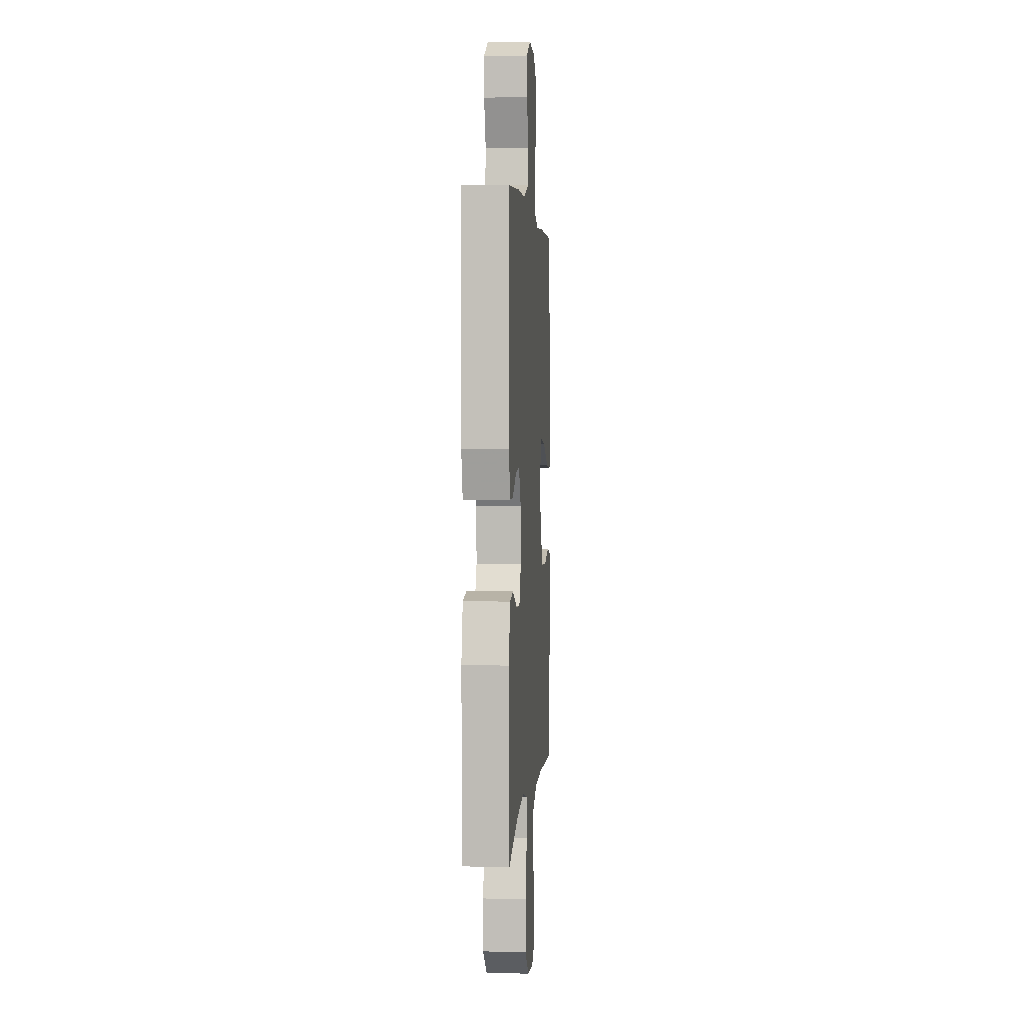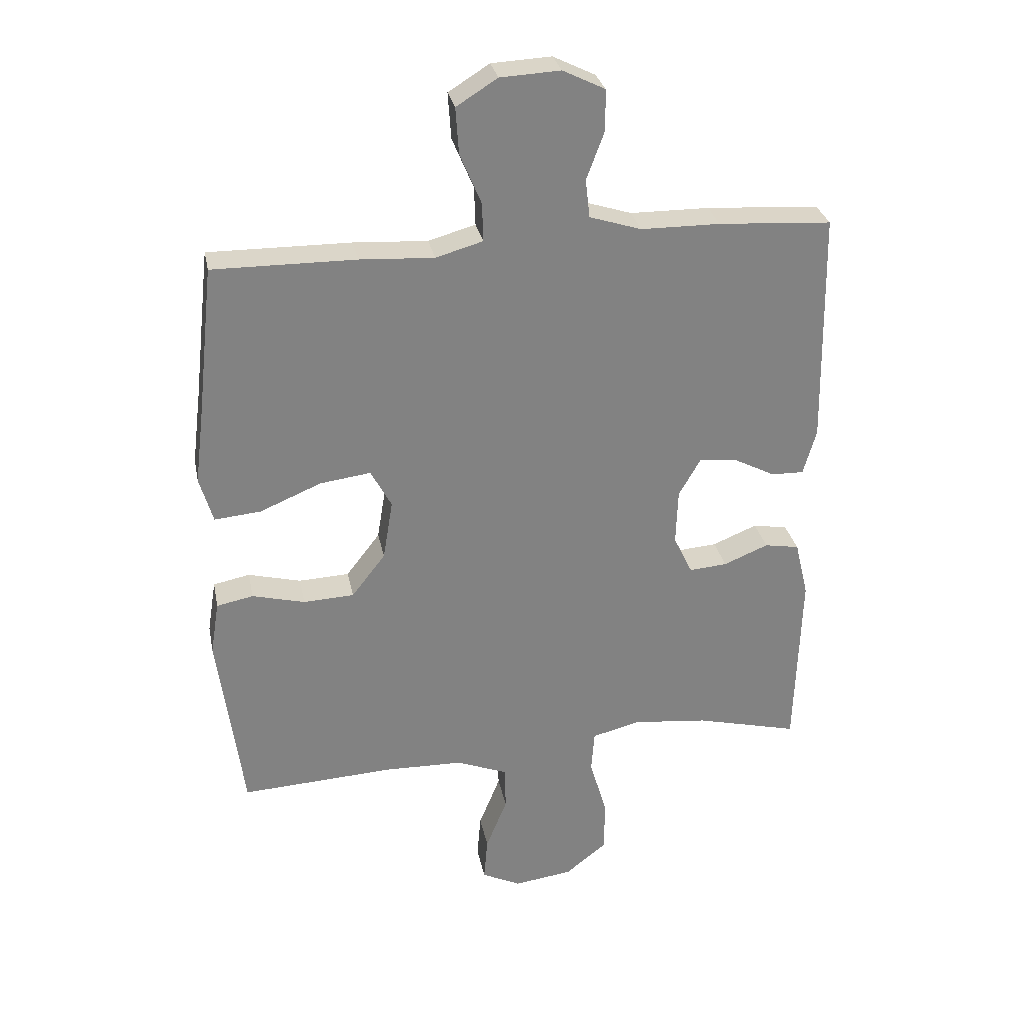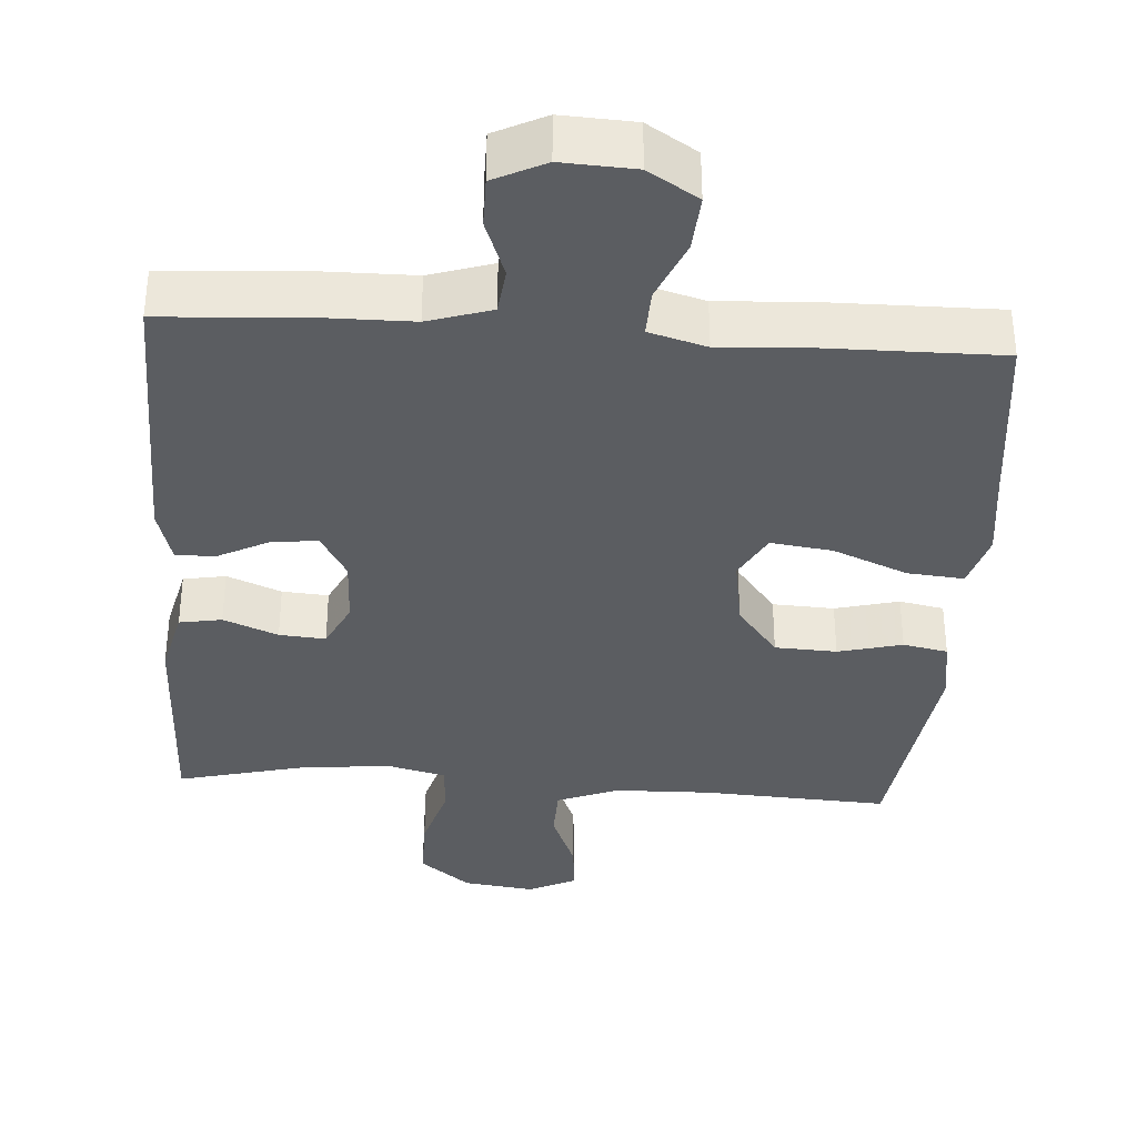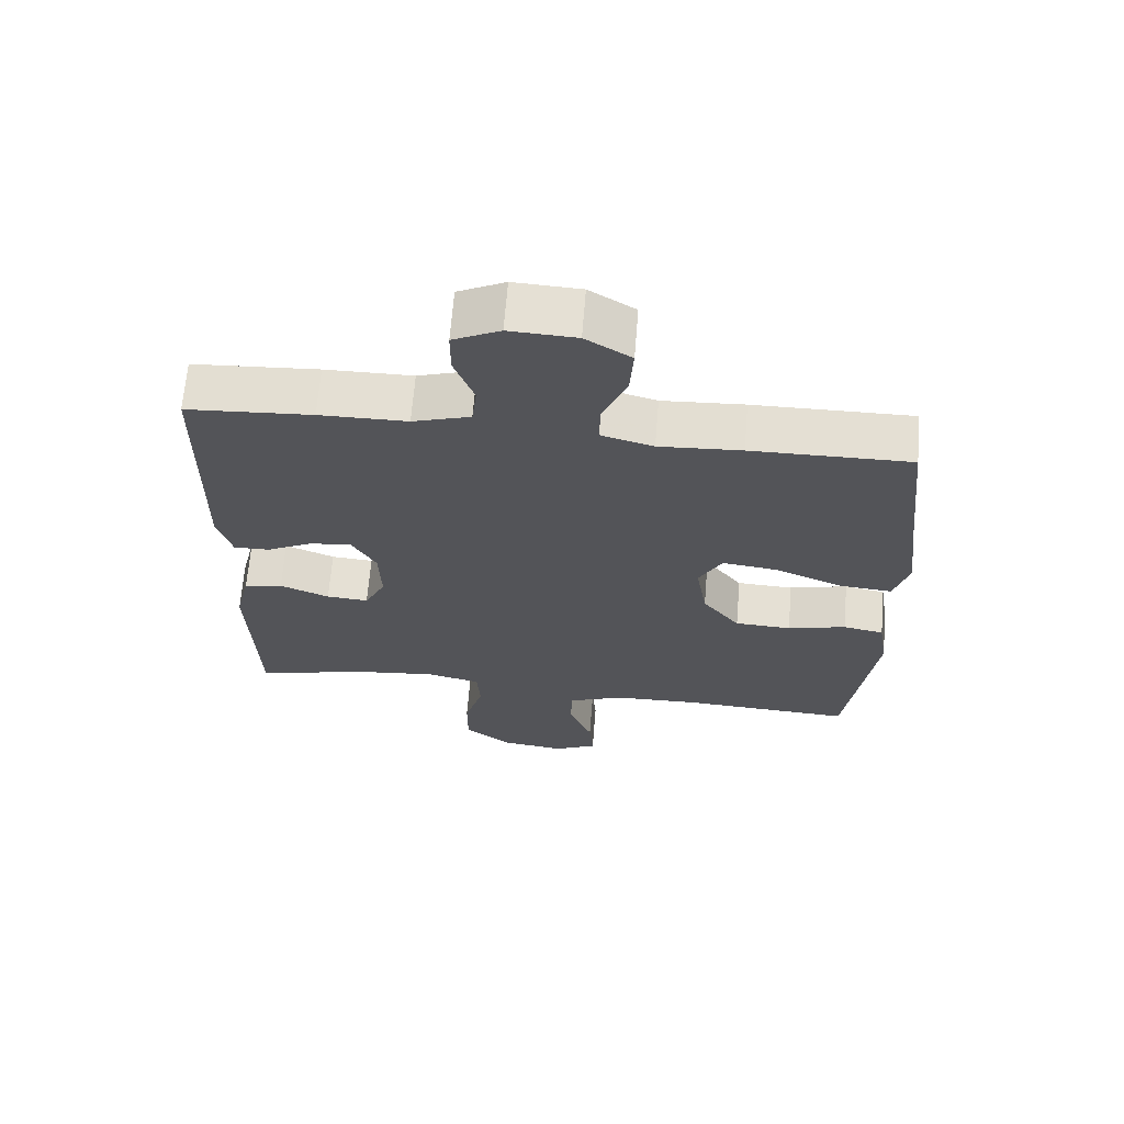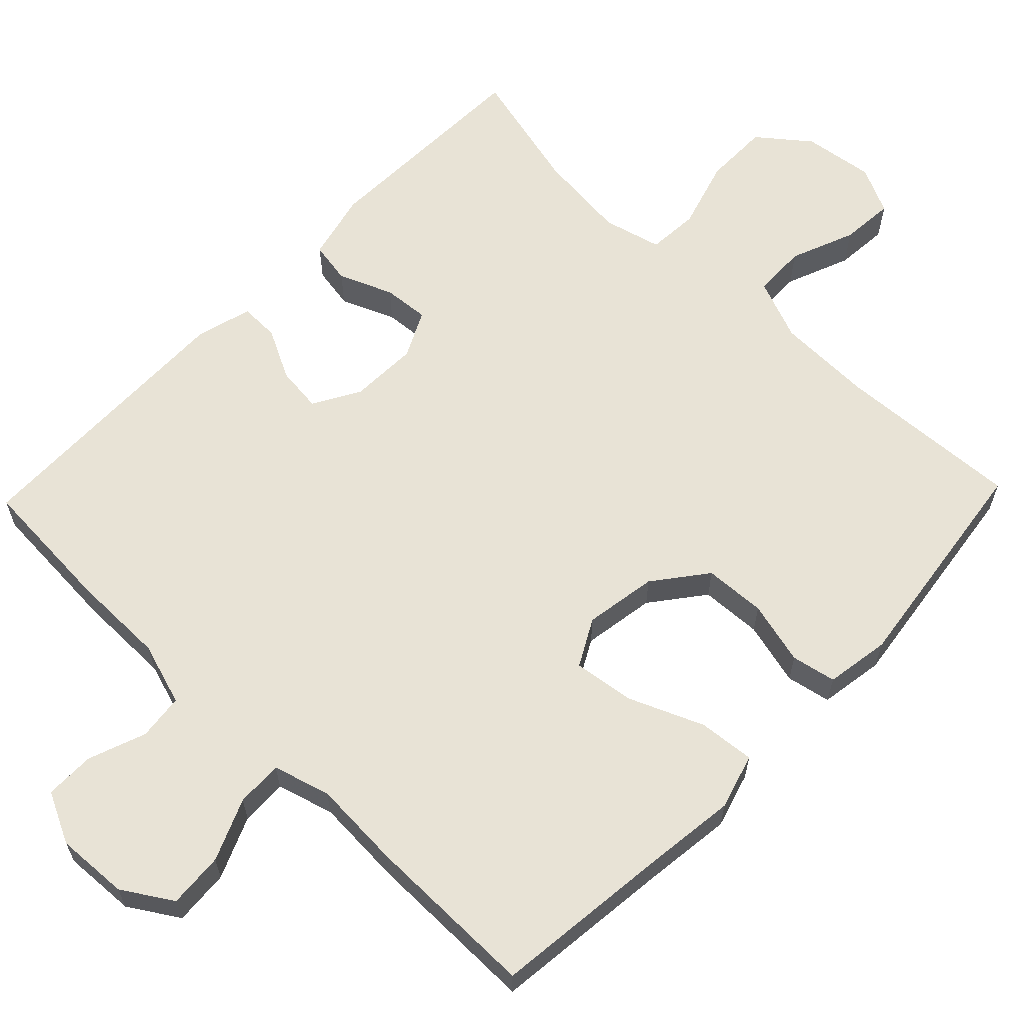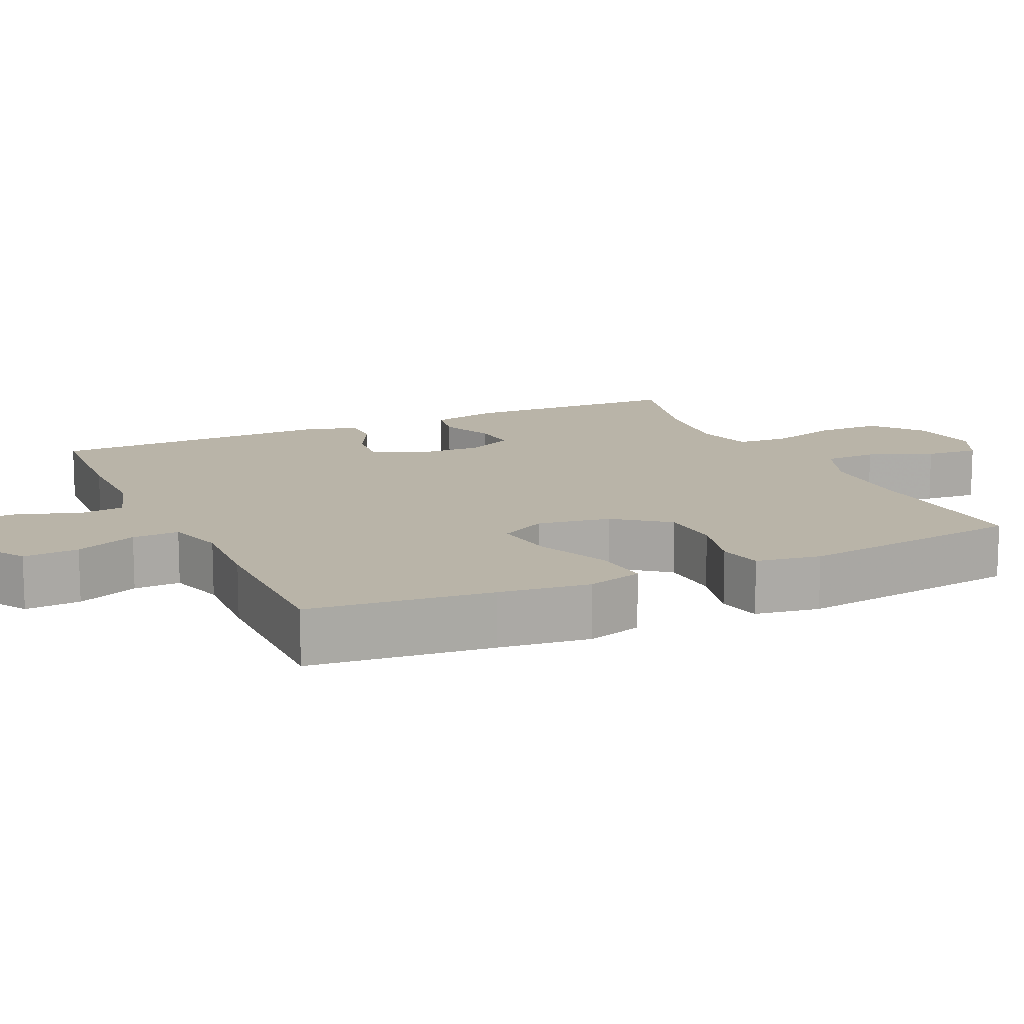
<metadata>
{"format":"obj","ext":"obj","renderer":"f3d","projection":"perspective","resolution":1024,"background":"white","views":[{"elev":2.9,"azim":-85.7,"up":"+Z"},{"elev":29.7,"azim":168.9,"up":"+Z"},{"elev":-35.8,"azim":-3.9,"up":"+Y"},{"elev":66.3,"azim":4.6,"up":"+Z"},{"elev":62.5,"azim":43.9,"up":"+Y"},{"elev":13.3,"azim":65.1,"up":"+Y"}]}
</metadata>
<code>
v 0.5 0.07 -0.5
v 0.249 0.07 -0.486
v 0.12 0.07 -0.489
v 0.037 0.07 -0.522
v 0.035 0.07 -0.594
v 0.07 0.07 -0.681
v 0.076 0.07 -0.753
v 0.012 0.07 -0.784
v -0.084 0.07 -0.771
v -0.152 0.07 -0.717
v -0.152 0.07 -0.629
v -0.124 0.07 -0.534
v -0.129 0.07 -0.465
v -0.208 0.07 -0.445
v -0.331 0.07 -0.458
v -0.5 0.07 -0.5
v -0.509 0.07 -0.2
v -0.487 0.07 -0.108
v -0.43 0.07 -0.098
v -0.357 0.07 -0.128
v -0.295 0.07 -0.133
v -0.264 0.07 -0.07
v -0.267 0.07 0.022
v -0.303 0.07 0.085
v -0.365 0.07 0.078
v -0.433 0.07 0.043
v -0.486 0.07 0.042
v -0.507 0.07 0.117
v -0.5 0.07 0.5
v -0.315 0.07 0.512
v -0.186 0.07 0.513
v -0.101 0.07 0.54
v -0.094 0.07 0.602
v -0.123 0.07 0.68
v -0.123 0.07 0.747
v -0.054 0.07 0.781
v 0.044 0.07 0.776
v 0.111 0.07 0.734
v 0.106 0.07 0.659
v 0.071 0.07 0.576
v 0.069 0.07 0.513
v 0.146 0.07 0.491
v 0.267 0.07 0.498
v 0.5 0.07 0.5
v 0.527 0.07 0.256
v 0.542 0.07 0.134
v 0.52 0.07 0.059
v 0.444 0.07 0.066
v 0.344 0.07 0.108
v 0.261 0.07 0.119
v 0.227 0.07 0.056
v 0.243 0.07 -0.042
v 0.298 0.07 -0.113
v 0.381 0.07 -0.117
v 0.467 0.07 -0.095
v 0.527 0.07 -0.107
v 0.541 0.07 -0.194
v 0.5 0 -0.5
v 0.249 0 -0.486
v 0.12 0 -0.489
v 0.037 0 -0.522
v 0.035 0 -0.594
v 0.07 0 -0.681
v 0.076 0 -0.753
v 0.012 0 -0.784
v -0.084 0 -0.771
v -0.152 0 -0.717
v -0.152 0 -0.629
v -0.124 0 -0.534
v -0.129 0 -0.465
v -0.208 0 -0.445
v -0.331 0 -0.458
v -0.5 0 -0.5
v -0.509 0 -0.2
v -0.487 0 -0.108
v -0.43 0 -0.098
v -0.357 0 -0.128
v -0.295 0 -0.133
v -0.264 0 -0.07
v -0.267 0 0.022
v -0.303 0 0.085
v -0.365 0 0.078
v -0.433 0 0.043
v -0.486 0 0.042
v -0.507 0 0.117
v -0.5 0 0.5
v -0.315 0 0.512
v -0.186 0 0.513
v -0.101 0 0.54
v -0.094 0 0.602
v -0.123 0 0.68
v -0.123 0 0.747
v -0.054 0 0.781
v 0.044 0 0.776
v 0.111 0 0.734
v 0.106 0 0.659
v 0.071 0 0.576
v 0.069 0 0.513
v 0.146 0 0.491
v 0.267 0 0.498
v 0.5 0 0.5
v 0.527 0 0.256
v 0.542 0 0.134
v 0.52 0 0.059
v 0.444 0 0.066
v 0.344 0 0.108
v 0.261 0 0.119
v 0.227 0 0.056
v 0.243 0 -0.042
v 0.298 0 -0.113
v 0.381 0 -0.117
v 0.467 0 -0.095
v 0.527 0 -0.107
v 0.541 0 -0.194
f 54 55 56 57
f 53 54 57 1
f 52 53 1 2
f 51 52 2 3
f 46 47 48 49
f 45 46 49 50
f 42 43 44 45
f 41 42 45 50
f 37 38 39 40
f 37 40 41
f 36 37 41
f 33 34 35 36
f 32 33 36 41
f 31 32 41 50
f 25 26 27 28
f 24 25 28 29
f 23 24 29 30
f 17 18 19 20
f 15 16 17 20
f 14 15 20 21
f 13 14 21 22
f 9 10 11 12
f 9 12 13
f 8 9 13
f 5 6 7 8
f 4 5 8 13
f 51 3 4 13
f 23 30 31 50
f 23 50 51
f 13 22 23 51
f 114 113 112 111
f 58 114 111 110
f 59 58 110 109
f 60 59 109 108
f 106 105 104 103
f 107 106 103 102
f 102 101 100 99
f 107 102 99 98
f 97 96 95 94
f 98 97 94
f 98 94 93
f 93 92 91 90
f 98 93 90 89
f 107 98 89 88
f 85 84 83 82
f 86 85 82 81
f 87 86 81 80
f 77 76 75 74
f 77 74 73 72
f 78 77 72 71
f 79 78 71 70
f 69 68 67 66
f 70 69 66
f 70 66 65
f 65 64 63 62
f 70 65 62 61
f 70 61 60 108
f 107 88 87 80
f 108 107 80
f 108 80 79 70
f 1 58 59 2
f 2 59 60 3
f 3 60 61 4
f 4 61 62 5
f 5 62 63 6
f 6 63 64 7
f 7 64 65 8
f 8 65 66 9
f 9 66 67 10
f 10 67 68 11
f 11 68 69 12
f 12 69 70 13
f 13 70 71 14
f 14 71 72 15
f 15 72 73 16
f 16 73 74 17
f 17 74 75 18
f 18 75 76 19
f 19 76 77 20
f 20 77 78 21
f 21 78 79 22
f 22 79 80 23
f 23 80 81 24
f 24 81 82 25
f 25 82 83 26
f 26 83 84 27
f 27 84 85 28
f 28 85 86 29
f 29 86 87 30
f 30 87 88 31
f 31 88 89 32
f 32 89 90 33
f 33 90 91 34
f 34 91 92 35
f 35 92 93 36
f 36 93 94 37
f 37 94 95 38
f 38 95 96 39
f 39 96 97 40
f 40 97 98 41
f 41 98 99 42
f 42 99 100 43
f 43 100 101 44
f 44 101 102 45
f 45 102 103 46
f 46 103 104 47
f 47 104 105 48
f 48 105 106 49
f 49 106 107 50
f 50 107 108 51
f 51 108 109 52
f 52 109 110 53
f 53 110 111 54
f 54 111 112 55
f 55 112 113 56
f 56 113 114 57
f 57 114 58 1

</code>
